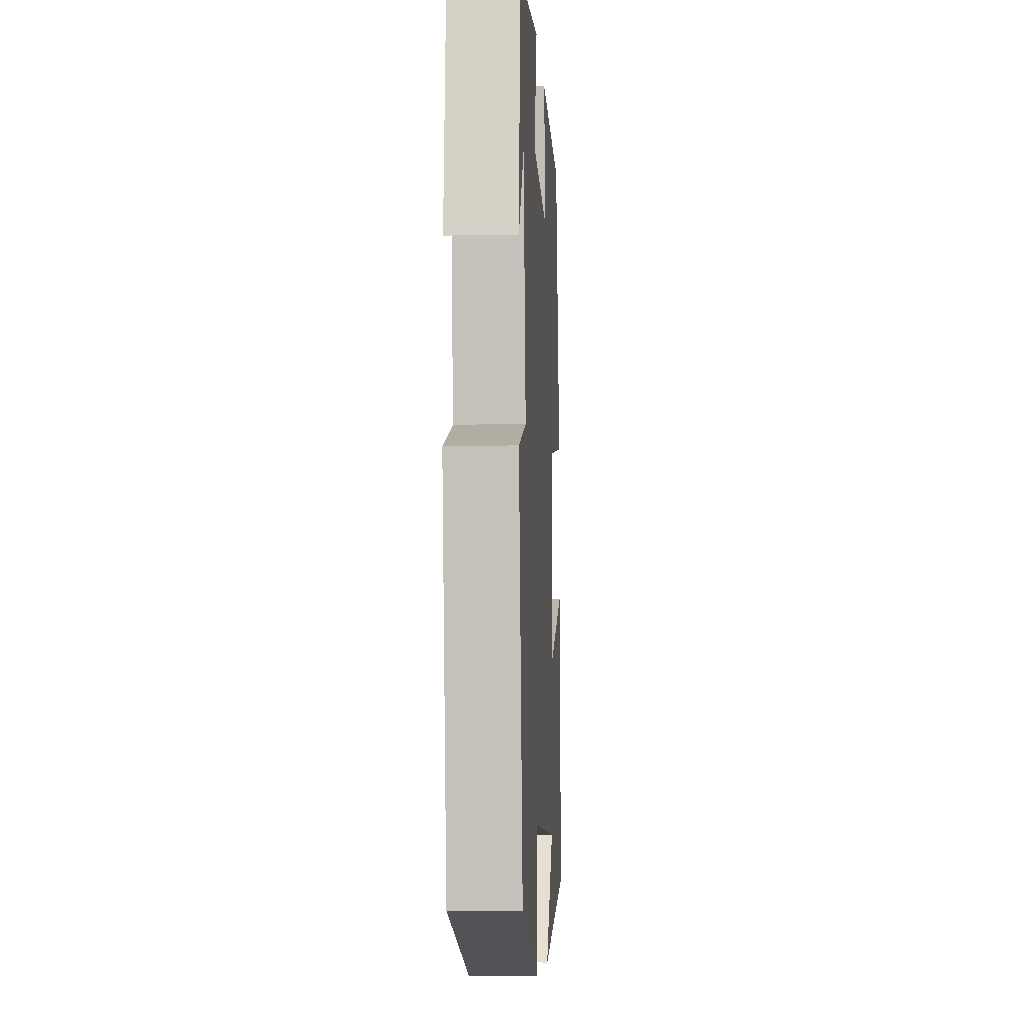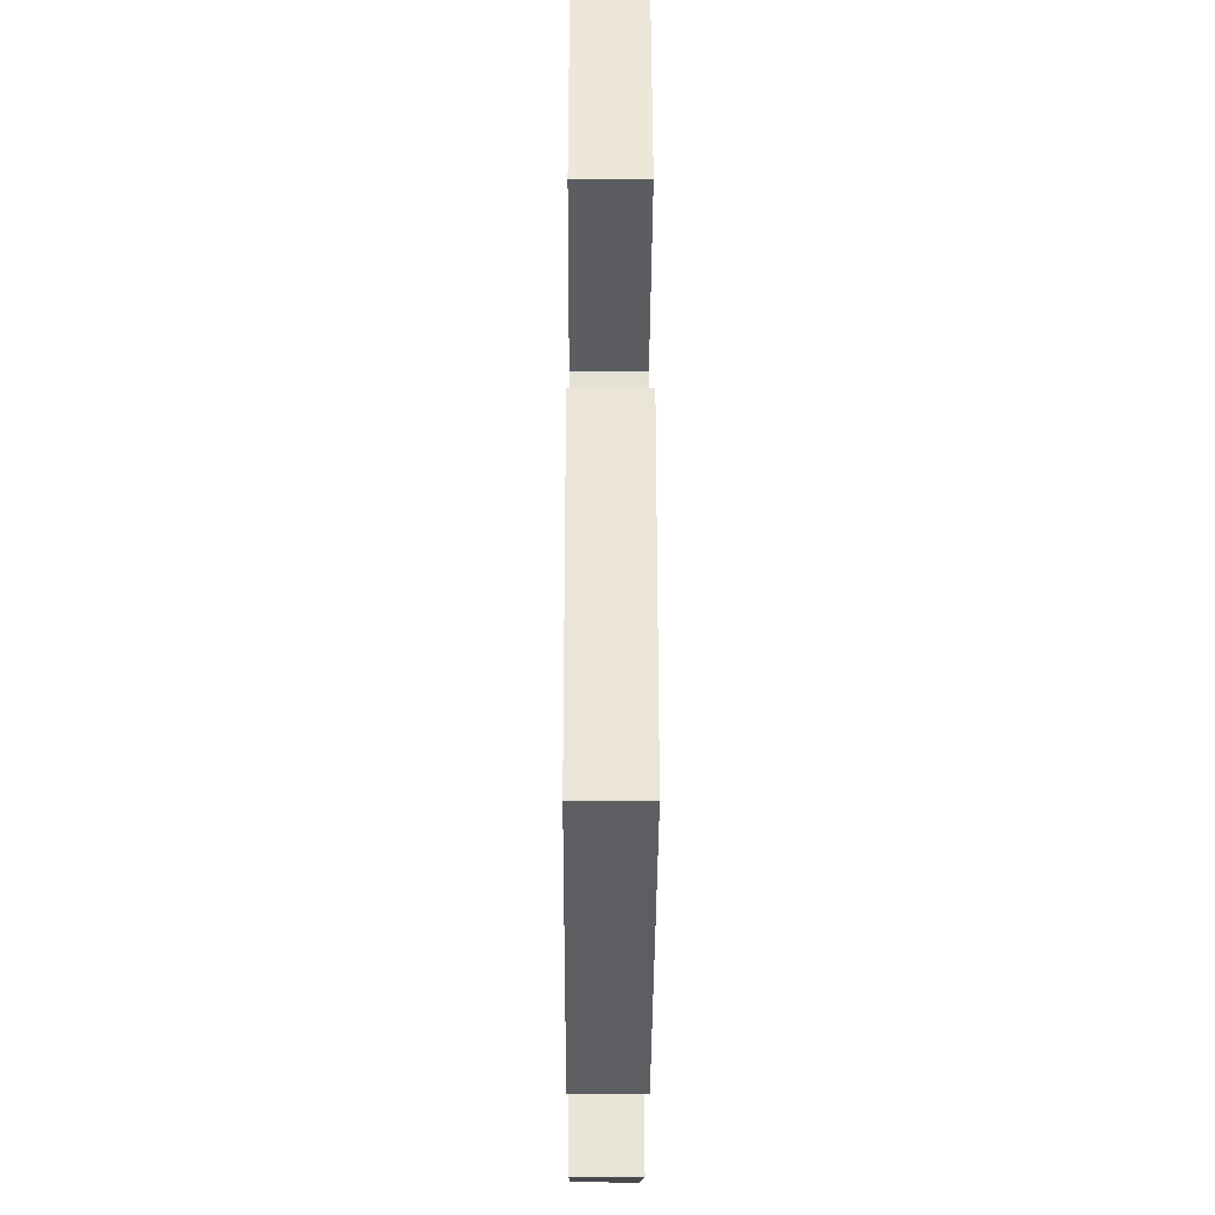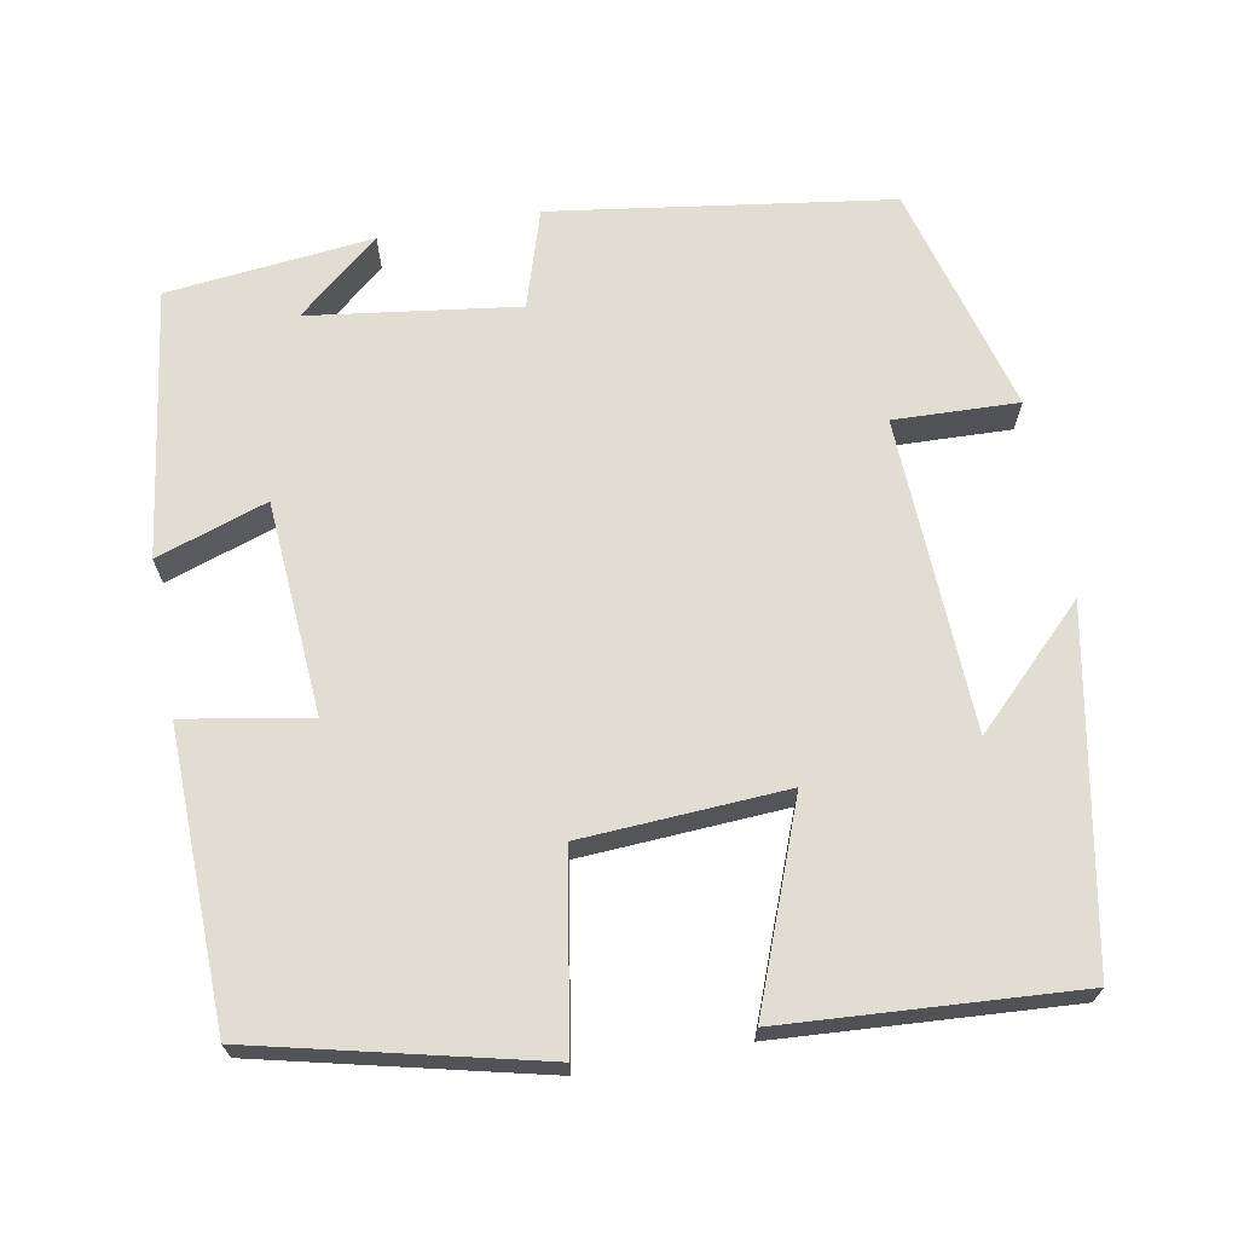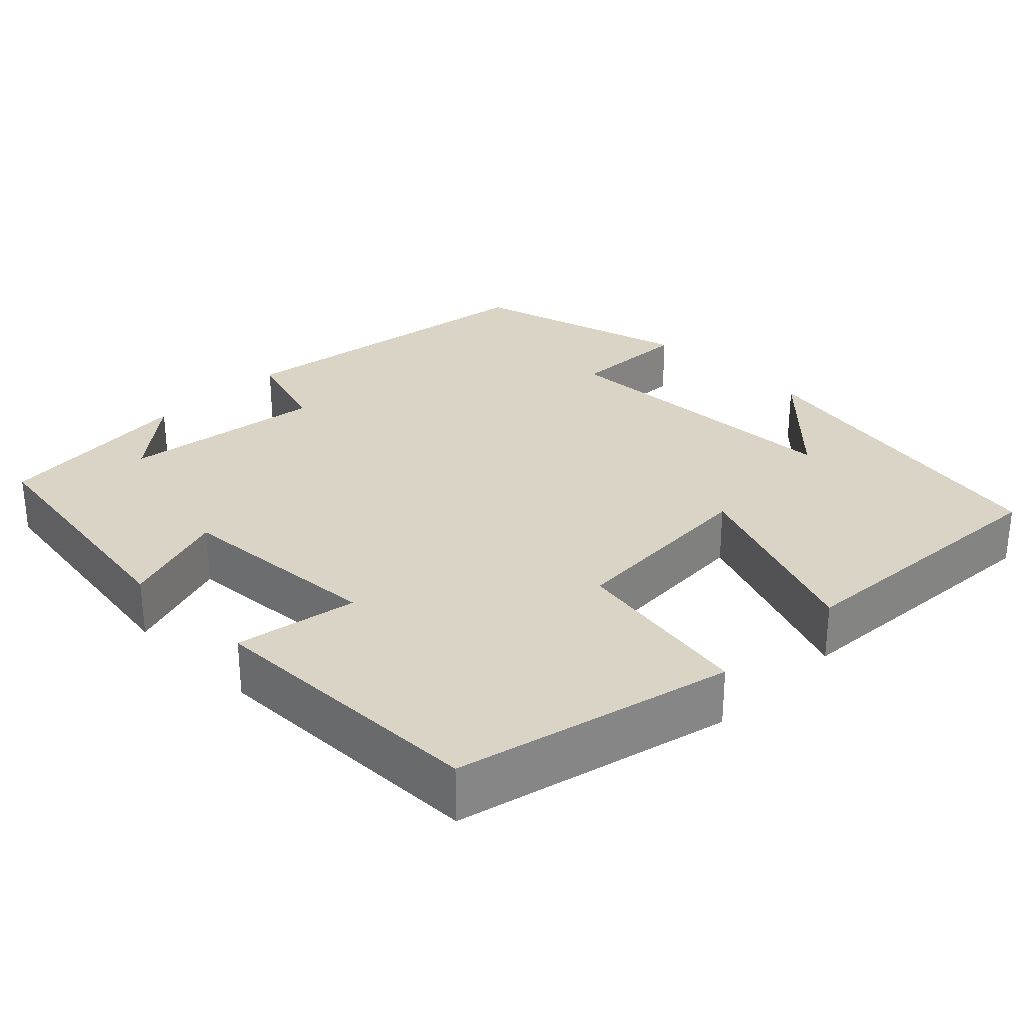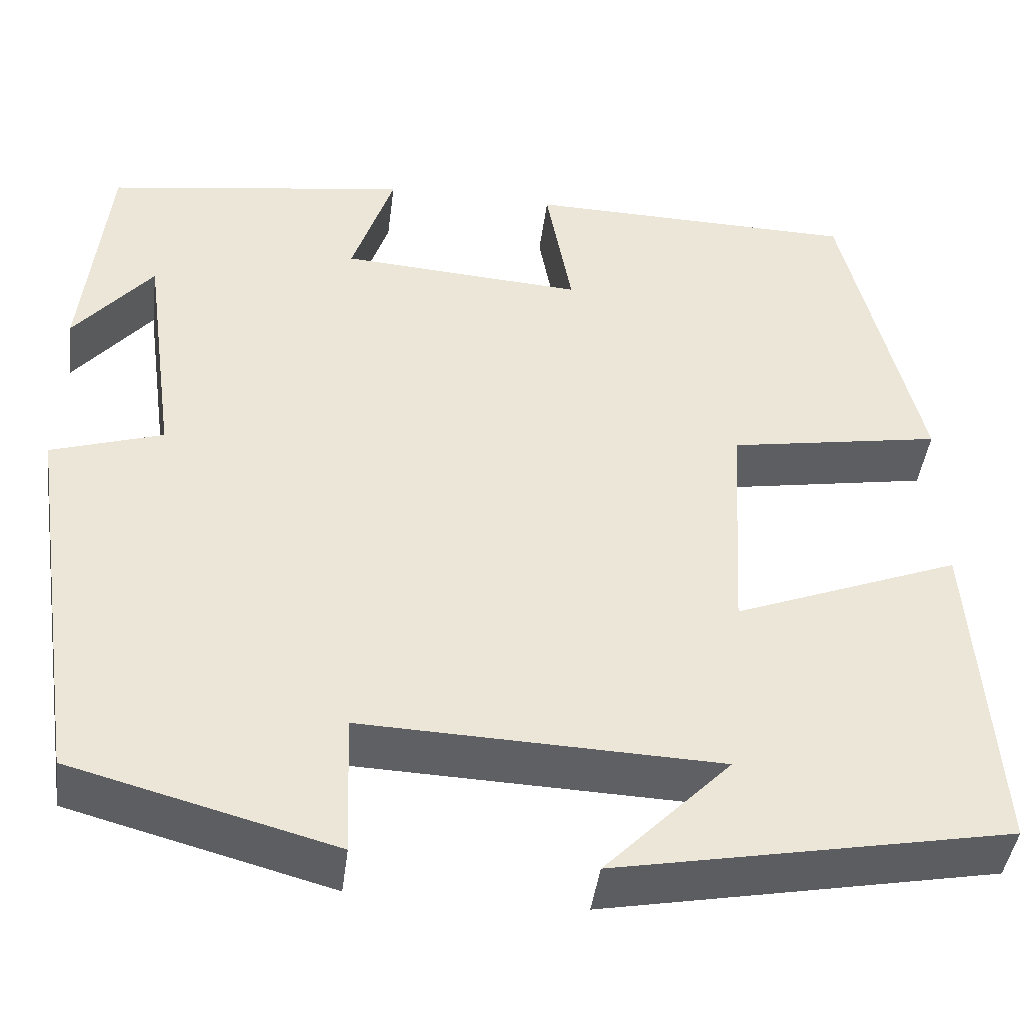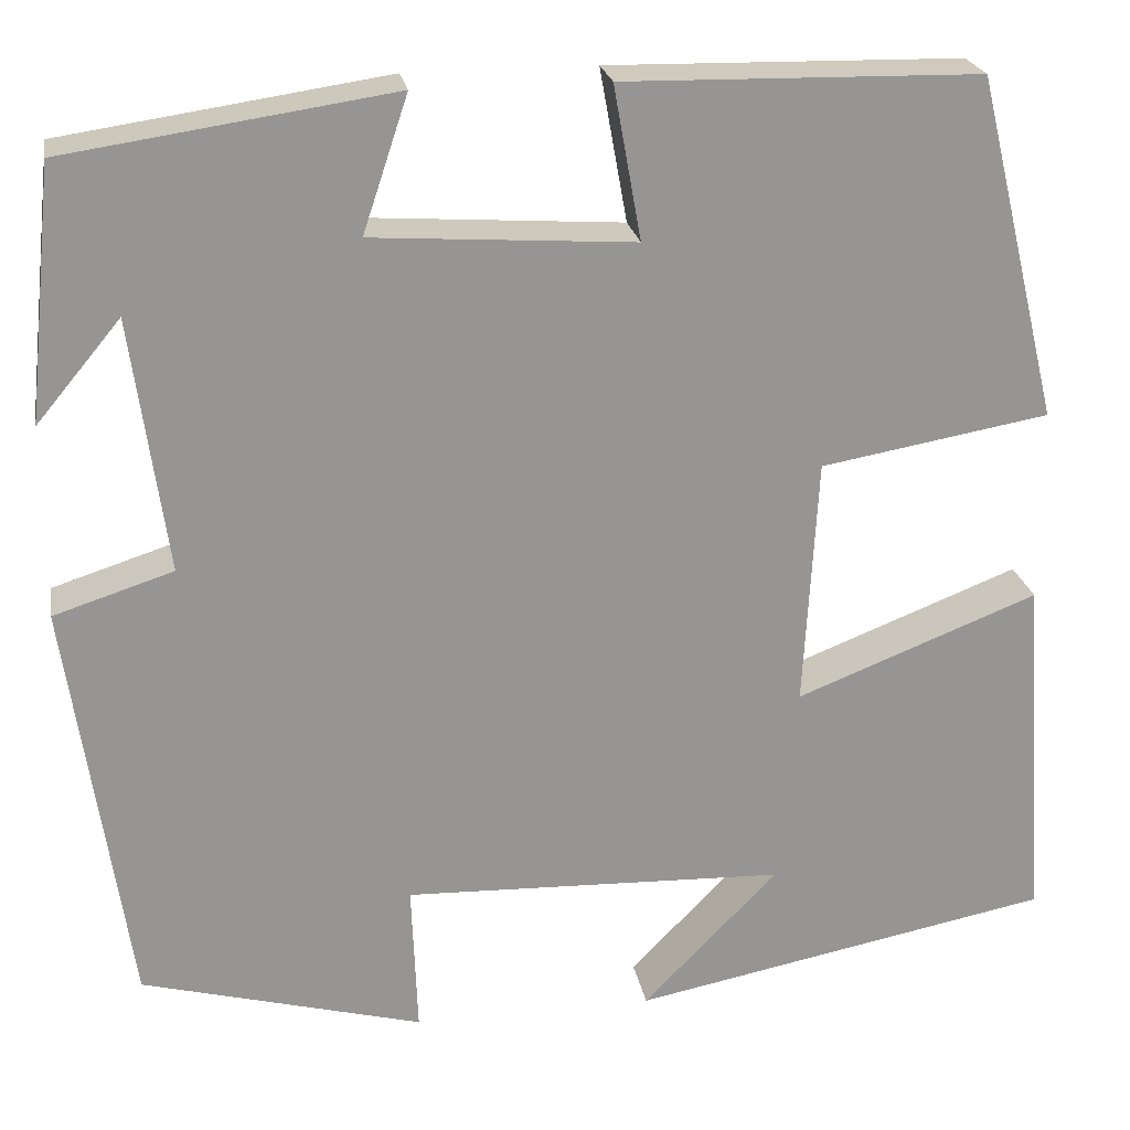
<metadata>
{"format":"obj","ext":"obj","renderer":"f3d","projection":"perspective","resolution":1024,"background":"white","views":[{"elev":-7.0,"azim":-86.8,"up":"+Z"},{"elev":-27.0,"azim":89.7,"up":"+Z"},{"elev":68.2,"azim":79.4,"up":"+Y"},{"elev":28.9,"azim":44.7,"up":"+Y"},{"elev":-43.5,"azim":-7.3,"up":"+Z"},{"elev":22.9,"azim":-10.0,"up":"+Z"}]}
</metadata>
<code>
v 0.415 0.07 0.493
v 0.5 0.07 0.143
v 0.267 0.07 0.103
v 0.253 0.07 -0.151
v 0.5 0.07 -0.055
v 0.525 0.07 -0.418
v 0.095 0.07 -0.5
v 0.233 0.07 -0.359
v -0.157 0.07 -0.345
v -0.151 0.07 -0.5
v -0.438 0.07 -0.423
v -0.5 0.07 -0.002
v -0.378 0.07 0.037
v -0.414 0.07 0.297
v -0.5 0.07 0.194
v -0.473 0.07 0.451
v -0.14 0.07 0.5
v -0.186 0.07 0.362
v 0.08 0.07 0.344
v 0.052 0.07 0.5
v 0.415 0 0.493
v 0.5 0 0.143
v 0.267 0 0.103
v 0.253 0 -0.151
v 0.5 0 -0.055
v 0.525 0 -0.418
v 0.095 0 -0.5
v 0.233 0 -0.359
v -0.157 0 -0.345
v -0.151 0 -0.5
v -0.438 0 -0.423
v -0.5 0 -0.002
v -0.378 0 0.037
v -0.414 0 0.297
v -0.5 0 0.194
v -0.473 0 0.451
v -0.14 0 0.5
v -0.186 0 0.362
v 0.08 0 0.344
v 0.052 0 0.5
f 1 2 3
f 20 1 3
f 19 20 3
f 18 19 3 4
f 16 17 18
f 16 18 4
f 14 15 16
f 14 16 4
f 13 14 4
f 11 12 13
f 10 11 13
f 9 10 13
f 8 9 13 4
f 6 7 8
f 4 5 6 8
f 23 22 21
f 23 21 40
f 23 40 39
f 24 23 39 38
f 38 37 36
f 24 38 36
f 36 35 34
f 24 36 34
f 24 34 33
f 33 32 31
f 33 31 30
f 33 30 29
f 24 33 29 28
f 28 27 26
f 28 26 25 24
f 1 21 22 2
f 2 22 23 3
f 3 23 24 4
f 4 24 25 5
f 5 25 26 6
f 6 26 27 7
f 7 27 28 8
f 8 28 29 9
f 9 29 30 10
f 10 30 31 11
f 11 31 32 12
f 12 32 33 13
f 13 33 34 14
f 14 34 35 15
f 15 35 36 16
f 16 36 37 17
f 17 37 38 18
f 18 38 39 19
f 19 39 40 20
f 20 40 21 1

</code>
